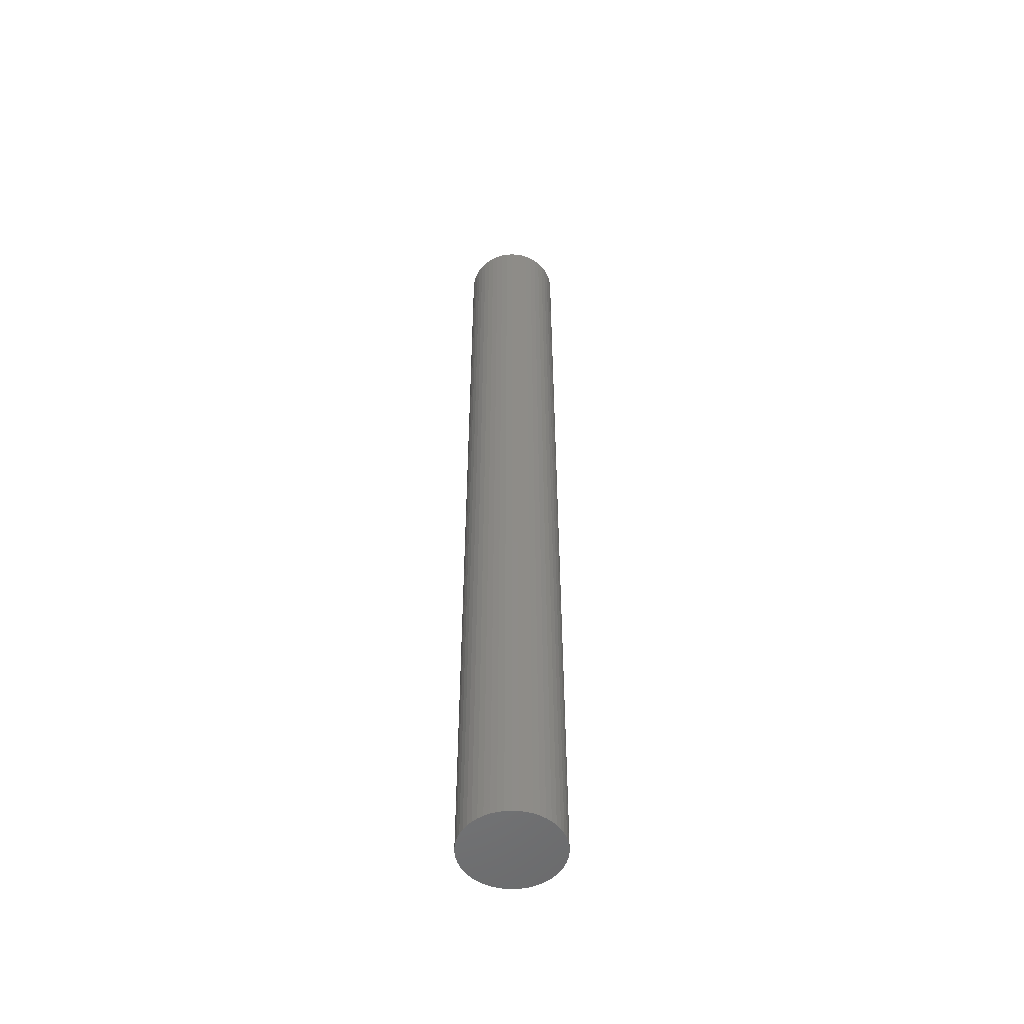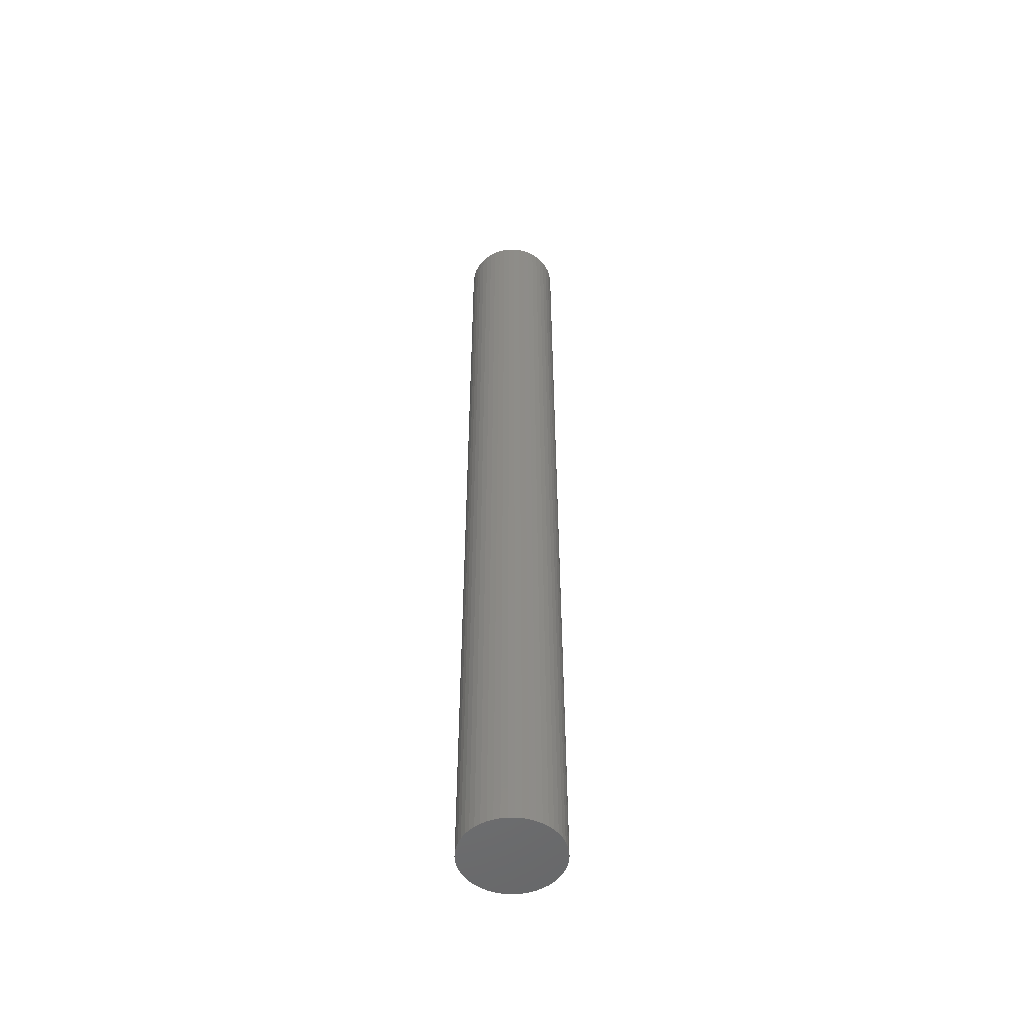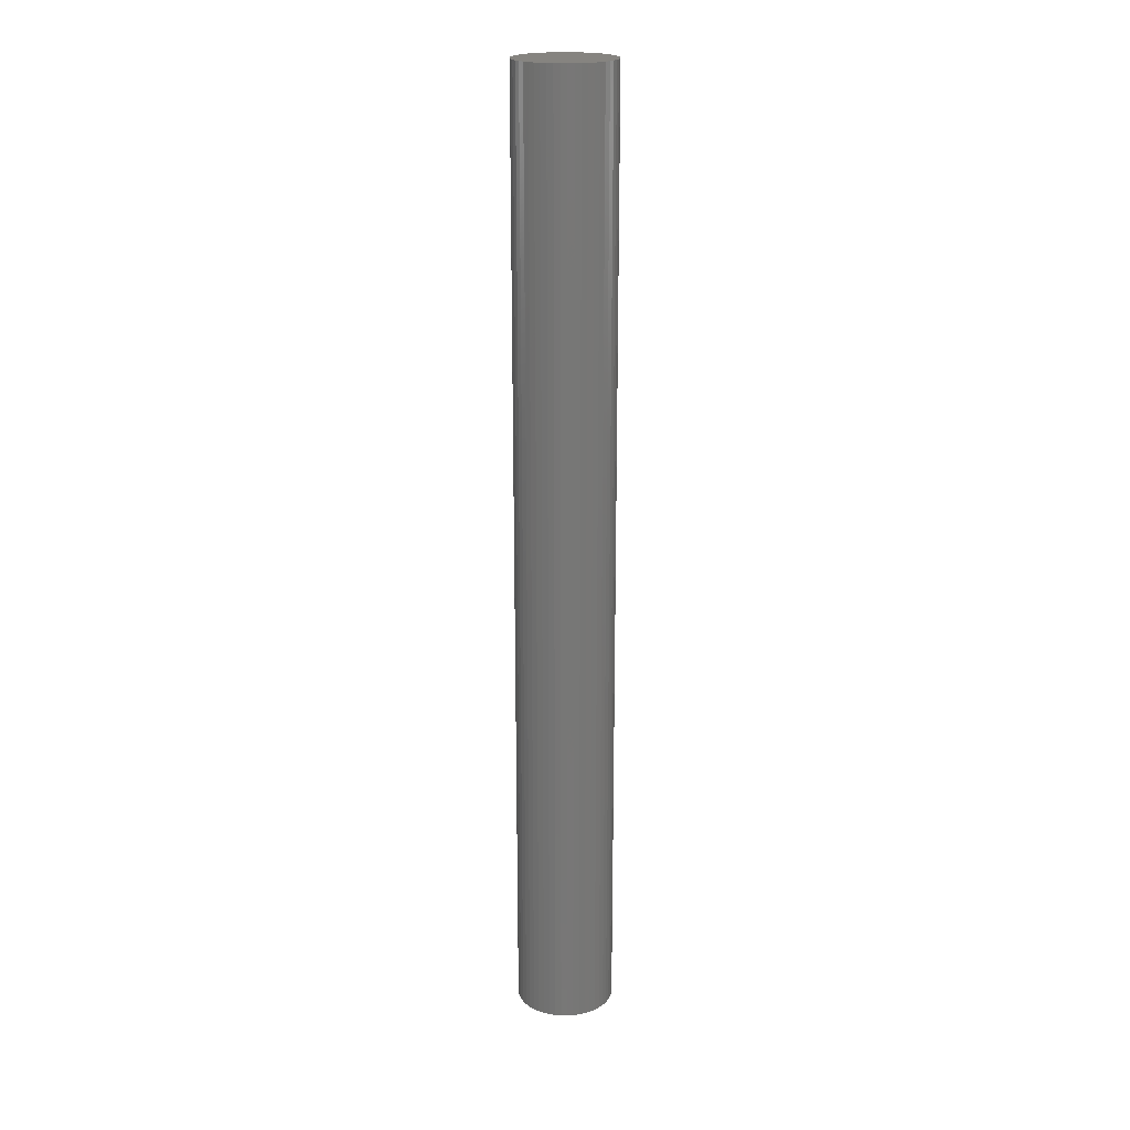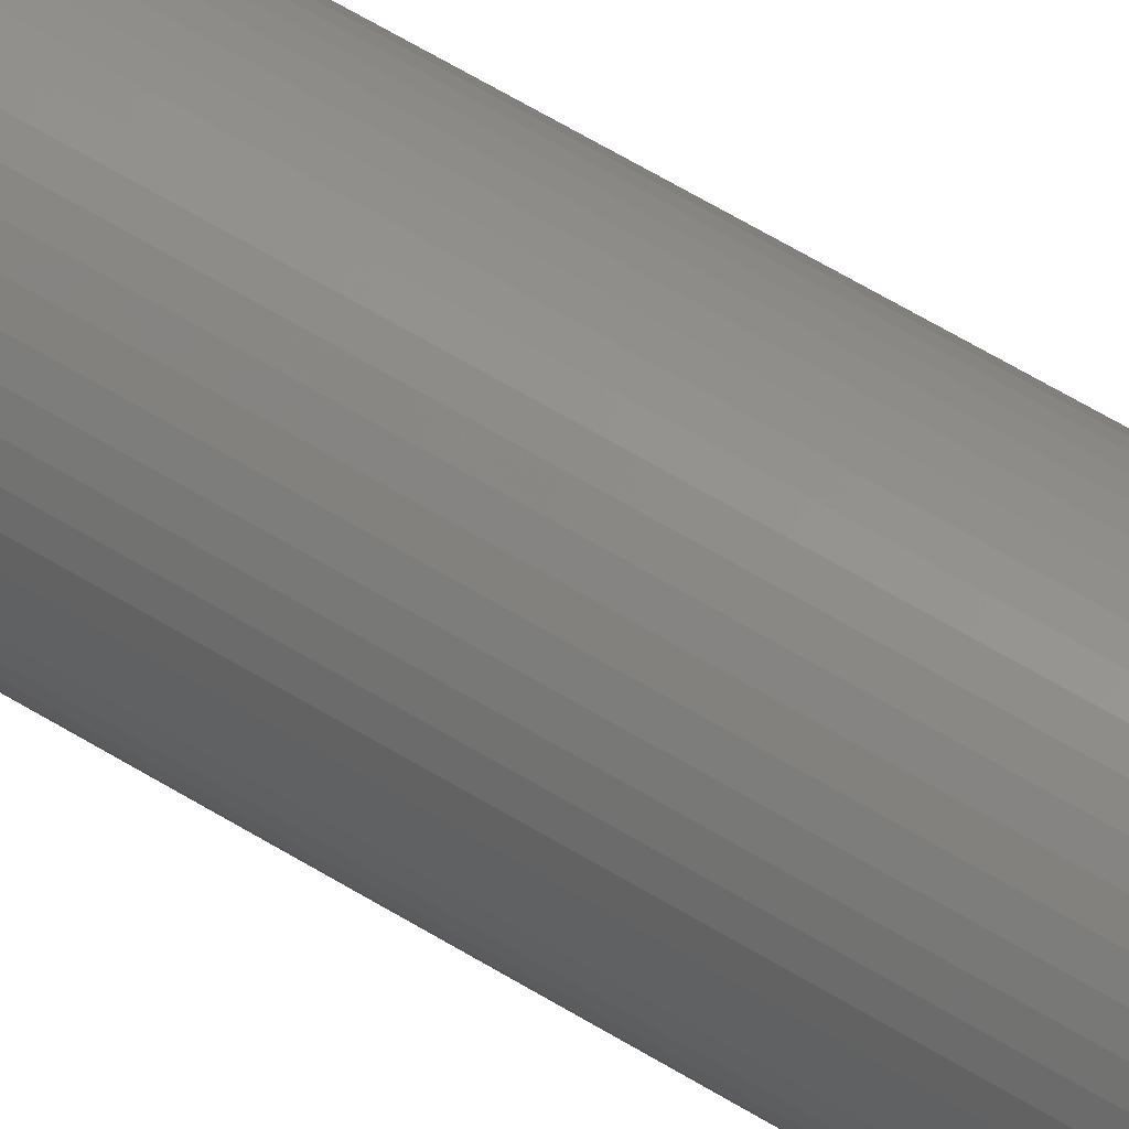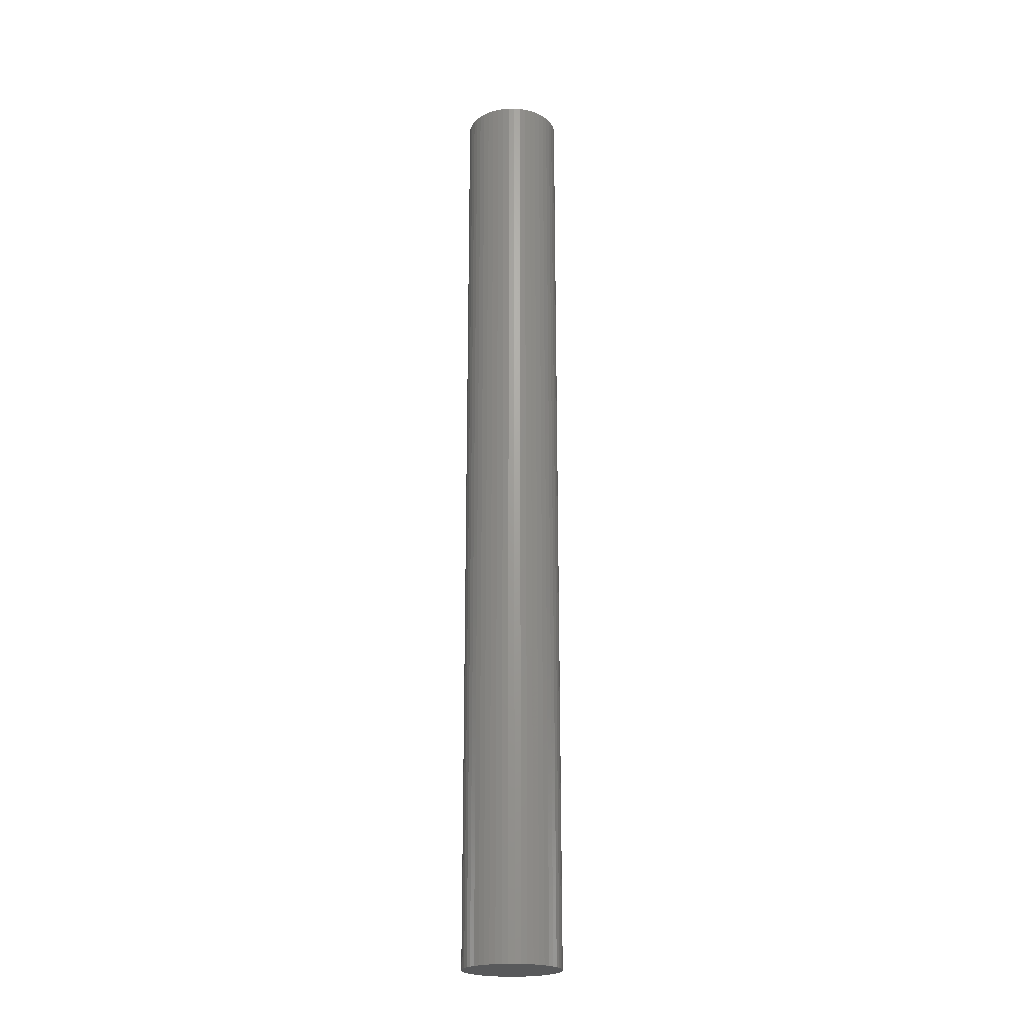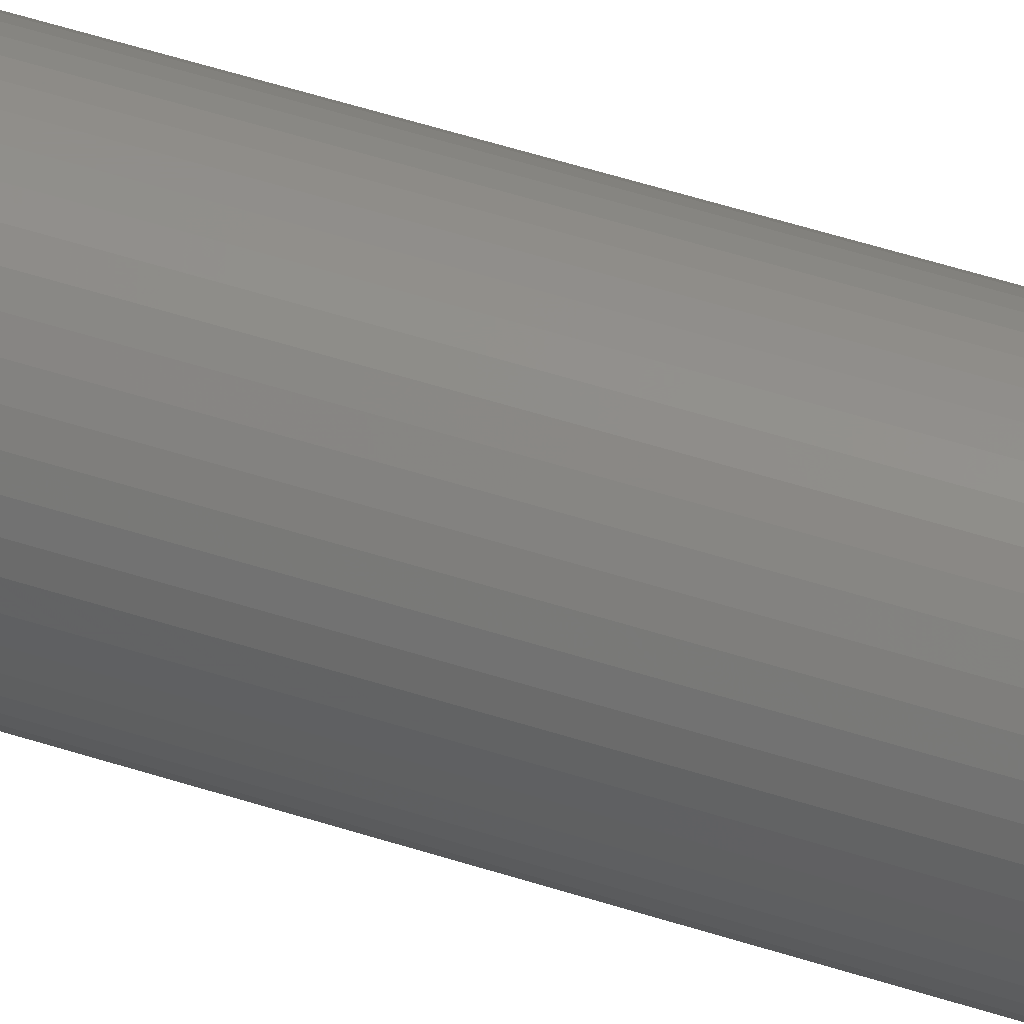
<metadata>
{"format":"stl","ext":"stl","renderer":"f3d","projection":"perspective","resolution":1024,"background":"white","views":[{"elev":-52.9,"azim":148.0,"up":"+Z"},{"elev":-52.0,"azim":123.0,"up":"+Z"},{"elev":20.4,"azim":123.4,"up":"+Z"},{"elev":55.3,"azim":-56.3,"up":"+Y"},{"elev":-21.8,"azim":-100.1,"up":"+Z"},{"elev":46.5,"azim":110.9,"up":"+Y"}]}
</metadata>
<code>
# stl→obj: 100 verts, 196 faces
v 1.85 0 18
v 1.835 0.2319 -18
v 1.835 0.2319 18
v 1.85 0 -18
v 1.792 0.4601 -18
v 1.792 0.4601 18
v 0.1162 1.846 -18
v -0.1162 1.846 18
v 0.1162 1.846 18
v -0.1162 1.846 -18
v 1.835 -0.2319 -18
v 1.792 -0.4601 -18
v 1.72 -0.681 -18
v 1.72 0.681 -18
v 1.621 -0.8912 -18
v 1.621 0.8912 -18
v 1.497 -1.087 -18
v 1.497 1.087 -18
v 1.349 -1.266 -18
v 1.349 1.266 -18
v 1.179 -1.425 -18
v 1.179 1.425 -18
v 0.9913 -1.562 -18
v 0.9913 1.562 -18
v 0.7877 -1.674 -18
v 0.7877 1.674 -18
v 0.5717 -1.759 -18
v 0.5717 1.759 -18
v 0.3467 -1.817 -18
v 0.3467 1.817 -18
v 0.1162 -1.846 -18
v -0.1162 -1.846 -18
v -0.3467 -1.817 -18
v -0.3467 1.817 -18
v -0.5717 -1.759 -18
v -0.5717 1.759 -18
v -0.7877 -1.674 -18
v -0.7877 1.674 -18
v -0.9913 -1.562 -18
v -0.9913 1.562 -18
v -1.179 -1.425 -18
v -1.179 1.425 -18
v -1.349 -1.266 -18
v -1.349 1.266 -18
v -1.497 -1.087 -18
v -1.497 1.087 -18
v -1.621 -0.8912 -18
v -1.621 0.8912 -18
v -1.72 -0.681 -18
v -1.72 0.681 -18
v -1.792 -0.4601 -18
v -1.792 0.4601 -18
v -1.835 -0.2319 -18
v -1.835 0.2319 -18
v -1.85 0 -18
v 1.179 1.425 18
v 1.349 1.266 18
v -1.349 1.266 18
v -1.179 1.425 18
v 1.835 -0.2319 18
v 1.792 -0.4601 18
v 1.72 0.681 18
v 1.72 -0.681 18
v 1.621 0.8912 18
v 1.621 -0.8912 18
v 1.497 1.087 18
v 1.497 -1.087 18
v 1.349 -1.266 18
v 1.179 -1.425 18
v 0.9913 1.562 18
v 0.9913 -1.562 18
v 0.7877 1.674 18
v 0.7877 -1.674 18
v 0.5717 1.759 18
v 0.5717 -1.759 18
v 0.3467 1.817 18
v 0.3467 -1.817 18
v 0.1162 -1.846 18
v -0.1162 -1.846 18
v -0.3467 1.817 18
v -0.3467 -1.817 18
v -0.5717 1.759 18
v -0.5717 -1.759 18
v -0.7877 1.674 18
v -0.7877 -1.674 18
v -0.9913 1.562 18
v -0.9913 -1.562 18
v -1.179 -1.425 18
v -1.349 -1.266 18
v -1.497 1.087 18
v -1.497 -1.087 18
v -1.621 0.8912 18
v -1.621 -0.8912 18
v -1.72 0.681 18
v -1.72 -0.681 18
v -1.792 0.4601 18
v -1.792 -0.4601 18
v -1.835 0.2319 18
v -1.835 -0.2319 18
v -1.85 0 18
f 1 2 3
f 2 1 4
f 3 5 6
f 5 3 2
f 7 8 9
f 8 7 10
f 11 2 4
f 12 2 11
f 12 5 2
f 13 5 12
f 13 14 5
f 15 14 13
f 15 16 14
f 17 16 15
f 17 18 16
f 19 18 17
f 19 20 18
f 21 20 19
f 21 22 20
f 23 22 21
f 23 24 22
f 25 24 23
f 25 26 24
f 27 26 25
f 27 28 26
f 29 28 27
f 29 30 28
f 31 30 29
f 31 7 30
f 32 7 31
f 32 10 7
f 33 10 32
f 33 34 10
f 35 34 33
f 35 36 34
f 37 36 35
f 37 38 36
f 39 38 37
f 39 40 38
f 41 40 39
f 41 42 40
f 43 42 41
f 43 44 42
f 45 44 43
f 45 46 44
f 47 46 45
f 47 48 46
f 49 48 47
f 49 50 48
f 51 50 49
f 51 52 50
f 53 52 51
f 53 54 52
f 54 53 55
f 20 56 57
f 56 20 22
f 42 58 59
f 58 42 44
f 3 60 1
f 6 60 3
f 6 61 60
f 62 61 6
f 62 63 61
f 64 63 62
f 64 65 63
f 66 65 64
f 66 67 65
f 57 67 66
f 57 68 67
f 56 68 57
f 56 69 68
f 70 69 56
f 70 71 69
f 72 71 70
f 72 73 71
f 74 73 72
f 74 75 73
f 76 75 74
f 76 77 75
f 9 77 76
f 9 78 77
f 8 78 9
f 8 79 78
f 80 79 8
f 80 81 79
f 82 81 80
f 82 83 81
f 84 83 82
f 84 85 83
f 86 85 84
f 86 87 85
f 59 87 86
f 59 88 87
f 58 88 59
f 58 89 88
f 90 89 58
f 90 91 89
f 92 91 90
f 92 93 91
f 94 93 92
f 94 95 93
f 96 95 94
f 96 97 95
f 98 97 96
f 98 99 97
f 99 98 100
f 36 84 82
f 84 36 38
f 62 16 64
f 16 62 14
f 28 76 74
f 76 28 30
f 24 72 70
f 72 24 26
f 50 92 48
f 92 50 94
f 10 80 8
f 80 10 34
f 63 12 61
f 12 63 13
f 64 18 66
f 18 64 16
f 26 74 72
f 74 26 28
f 22 70 56
f 70 22 24
f 48 90 46
f 90 48 92
f 46 58 44
f 58 46 90
f 52 94 50
f 94 52 96
f 55 98 54
f 98 55 100
f 38 86 84
f 86 38 40
f 60 4 1
f 4 60 11
f 67 15 65
f 15 67 17
f 43 88 89
f 88 43 41
f 47 95 49
f 95 47 93
f 45 93 47
f 93 45 91
f 53 100 55
f 100 53 99
f 32 78 79
f 78 32 31
f 25 71 73
f 71 25 23
f 6 14 62
f 14 6 5
f 66 20 57
f 20 66 18
f 30 9 76
f 9 30 7
f 54 96 52
f 96 54 98
f 40 59 86
f 59 40 42
f 34 82 80
f 82 34 36
f 68 17 67
f 17 68 19
f 65 13 63
f 13 65 15
f 61 11 60
f 11 61 12
f 37 83 85
f 83 37 35
f 43 91 45
f 91 43 89
f 49 97 51
f 97 49 95
f 21 68 69
f 68 21 19
f 23 69 71
f 69 23 21
f 27 73 75
f 73 27 25
f 29 75 77
f 75 29 27
f 31 77 78
f 77 31 29
f 33 79 81
f 79 33 32
f 51 99 53
f 99 51 97
f 35 81 83
f 81 35 33
f 39 85 87
f 85 39 37
f 41 87 88
f 87 41 39

</code>
